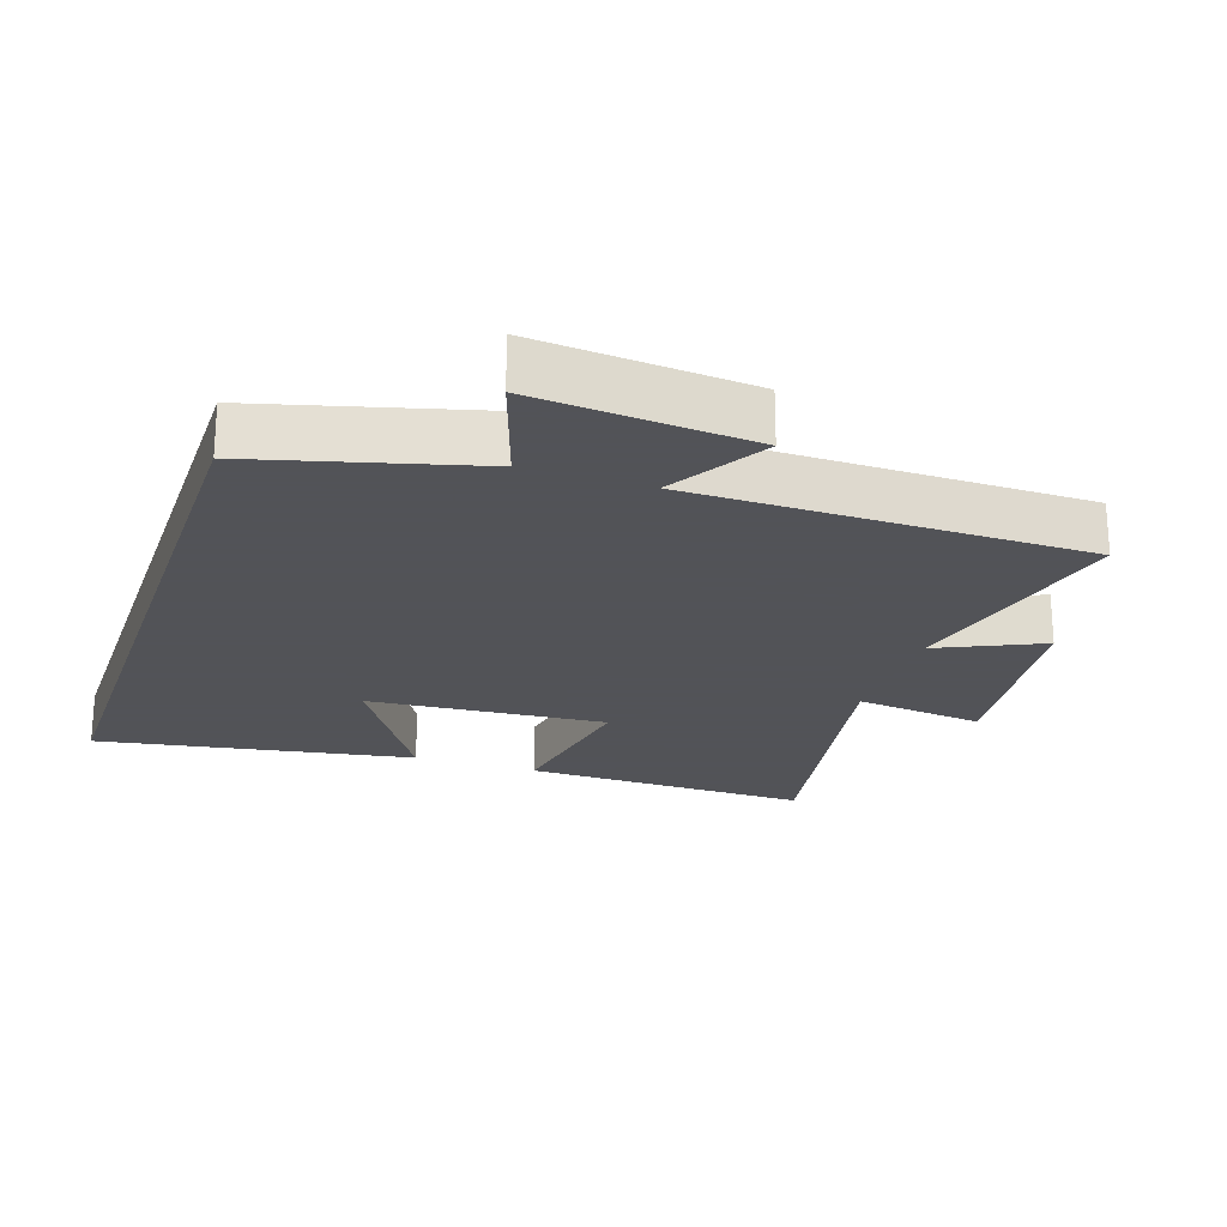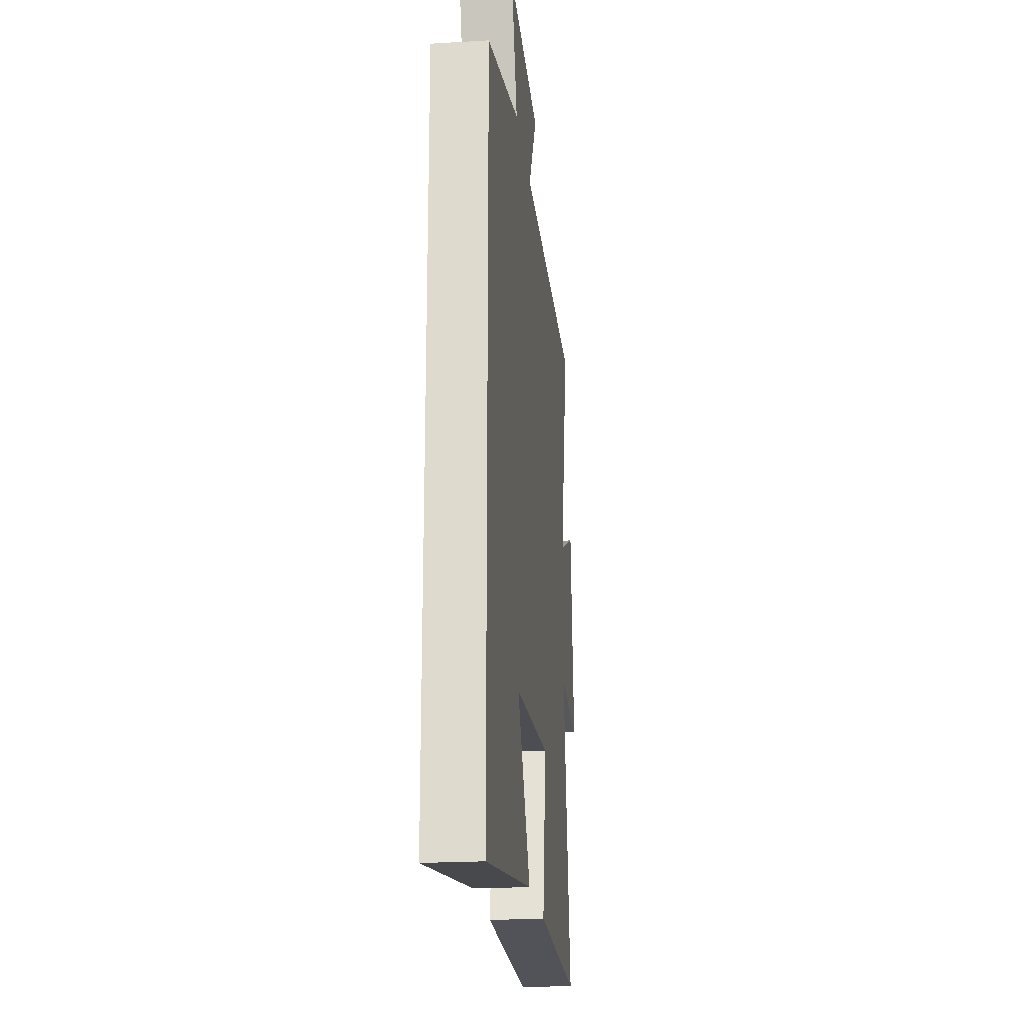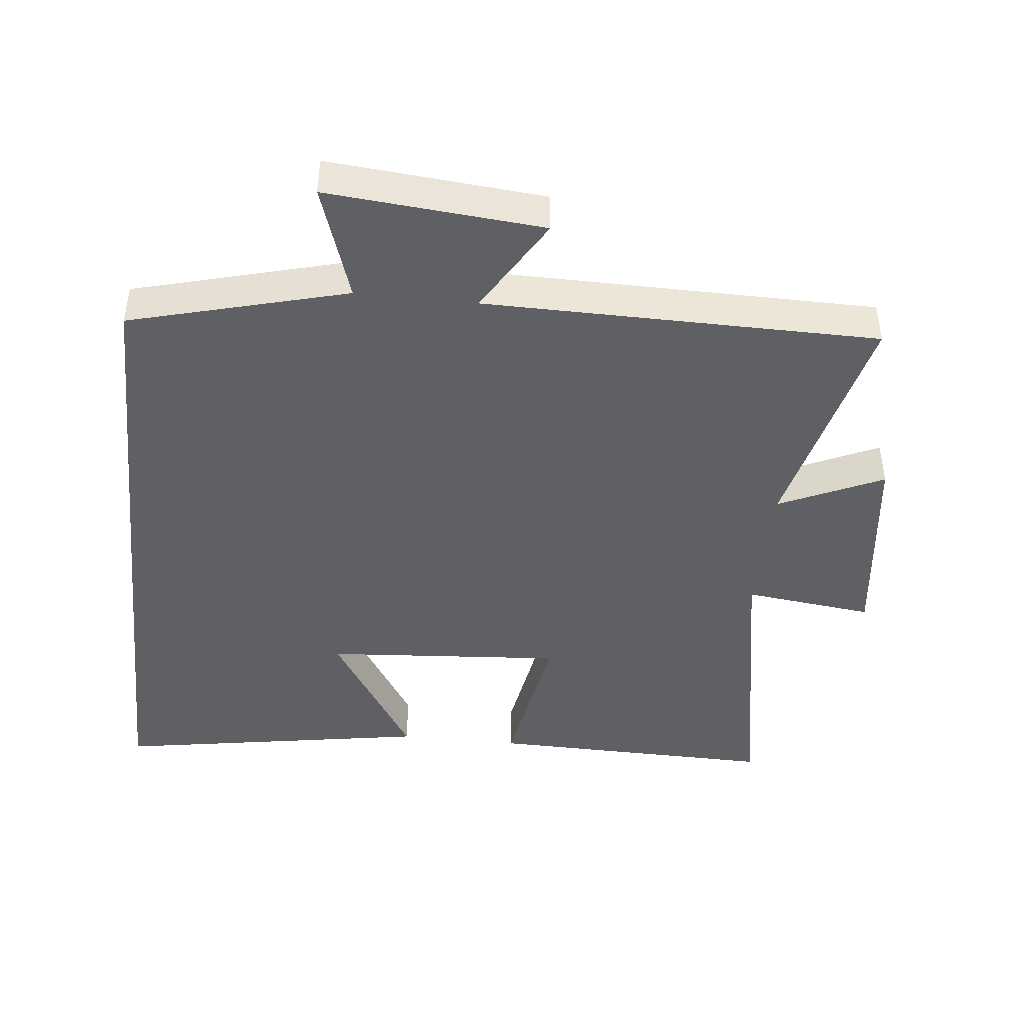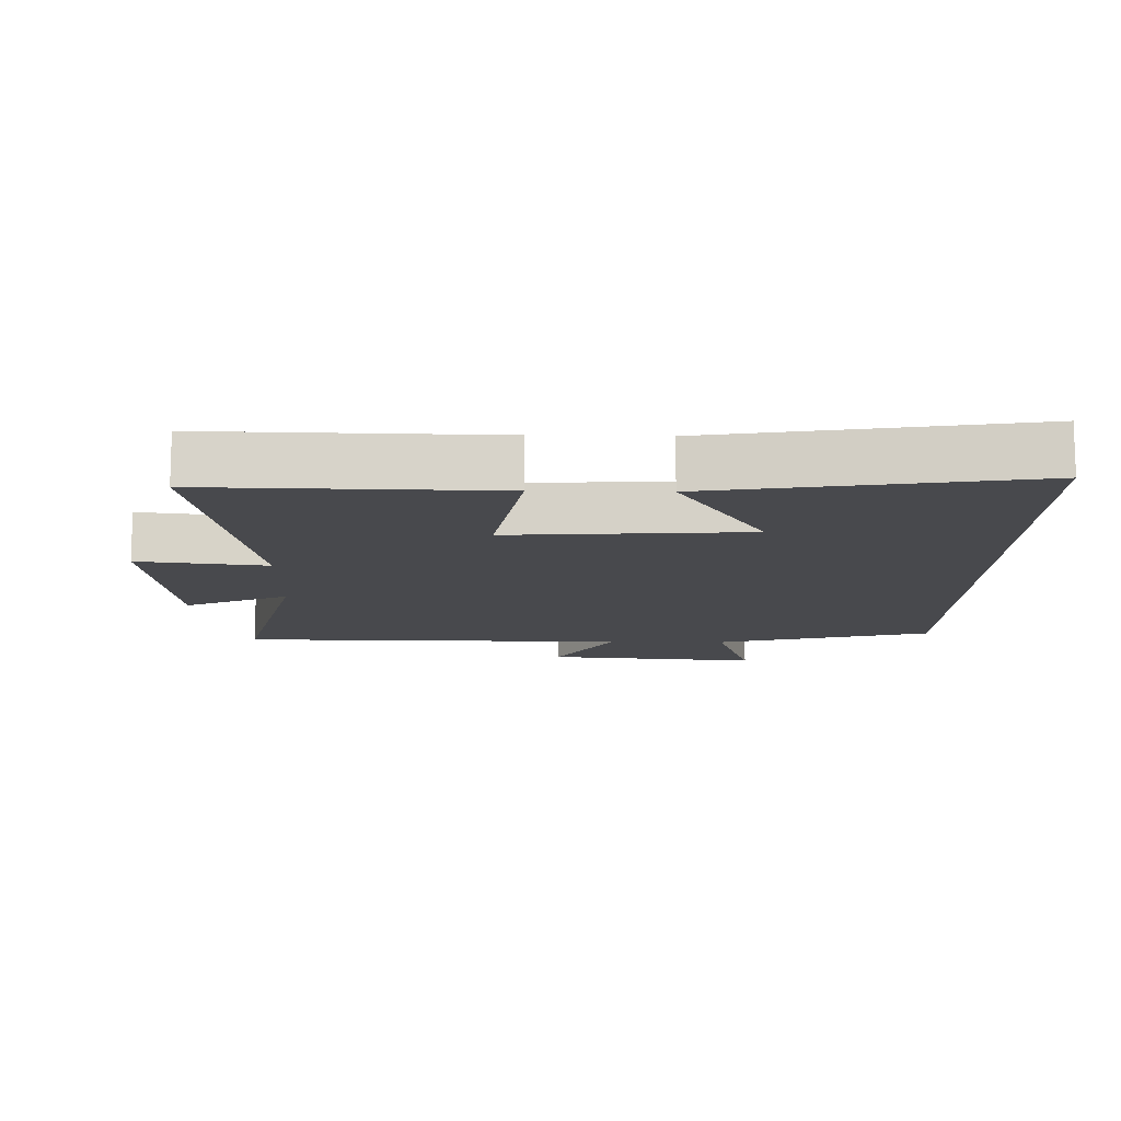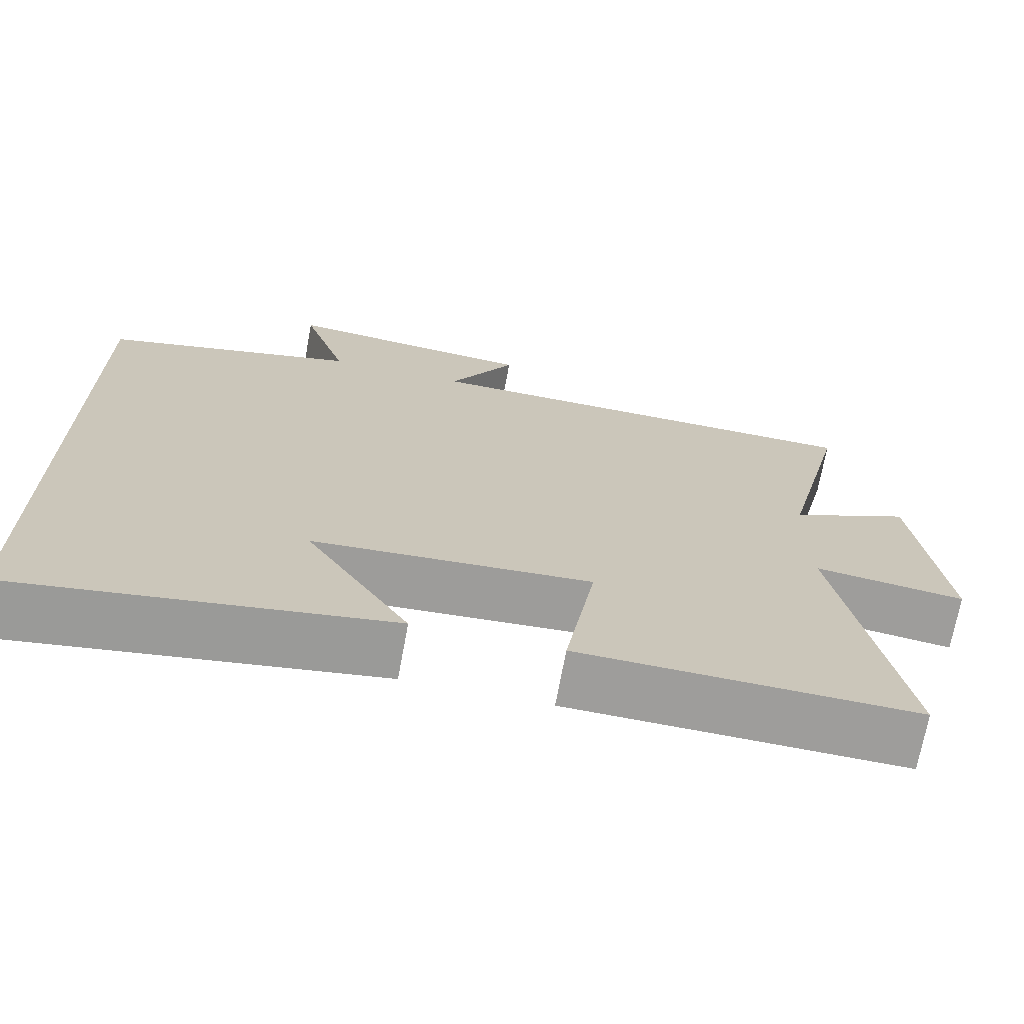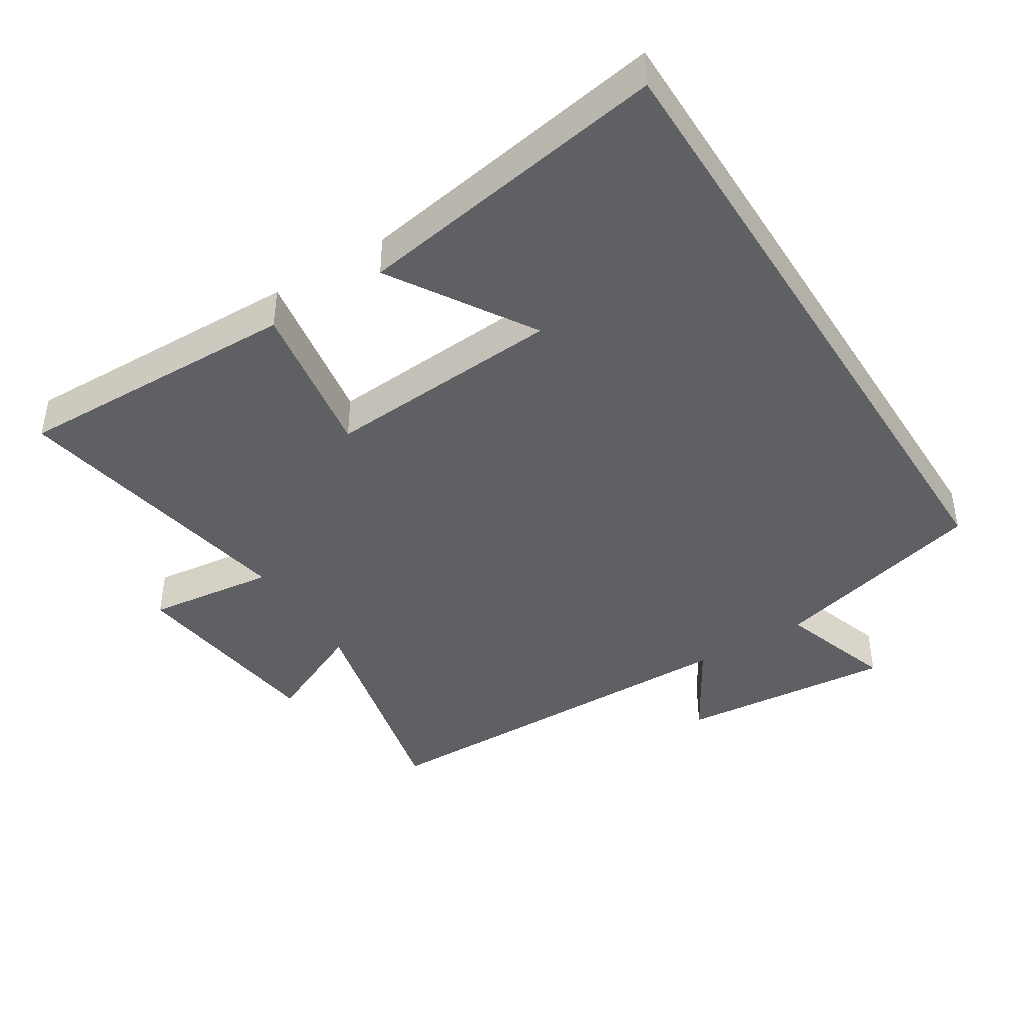
<metadata>
{"format":"obj","ext":"obj","renderer":"f3d","projection":"perspective","resolution":1024,"background":"white","views":[{"elev":-22.5,"azim":-18.6,"up":"+Y"},{"elev":-21.5,"azim":-84.0,"up":"+Z"},{"elev":-44.0,"azim":-6.1,"up":"+Y"},{"elev":-12.5,"azim":178.6,"up":"+Y"},{"elev":-70.6,"azim":-10.4,"up":"+Z"},{"elev":-42.4,"azim":-147.9,"up":"+Y"}]}
</metadata>
<code>
v 0.583 0.07 0.495
v 0.5 0.07 0.144
v 0.654 0.07 0.215
v 0.692 0.07 -0.091
v 0.5 0.07 -0.068
v 0.58 0.07 -0.508
v 0.153 0.07 -0.5
v 0.192 0.07 -0.263
v -0.162 0.07 -0.289
v -0.031 0.07 -0.5
v -0.5 0.07 -0.579
v -0.5 0.07 0.414
v -0.178 0.07 0.5
v -0.235 0.07 0.672
v 0.085 0.07 0.644
v 0 0.07 0.5
v 0.583 0 0.495
v 0.5 0 0.144
v 0.654 0 0.215
v 0.692 0 -0.091
v 0.5 0 -0.068
v 0.58 0 -0.508
v 0.153 0 -0.5
v 0.192 0 -0.263
v -0.162 0 -0.289
v -0.031 0 -0.5
v -0.5 0 -0.579
v -0.5 0 0.414
v -0.178 0 0.5
v -0.235 0 0.672
v 0.085 0 0.644
v 0 0 0.5
f 13 14 15 16
f 13 16 1 2
f 12 13 2
f 9 10 11
f 9 11 12
f 8 9 12 2
f 5 6 7 8
f 2 3 4 5
f 2 5 8
f 32 31 30 29
f 18 17 32 29
f 18 29 28
f 27 26 25
f 28 27 25
f 18 28 25 24
f 24 23 22 21
f 21 20 19 18
f 24 21 18
f 1 17 18 2
f 2 18 19 3
f 3 19 20 4
f 4 20 21 5
f 5 21 22 6
f 6 22 23 7
f 7 23 24 8
f 8 24 25 9
f 9 25 26 10
f 10 26 27 11
f 11 27 28 12
f 12 28 29 13
f 13 29 30 14
f 14 30 31 15
f 15 31 32 16
f 16 32 17 1

</code>
